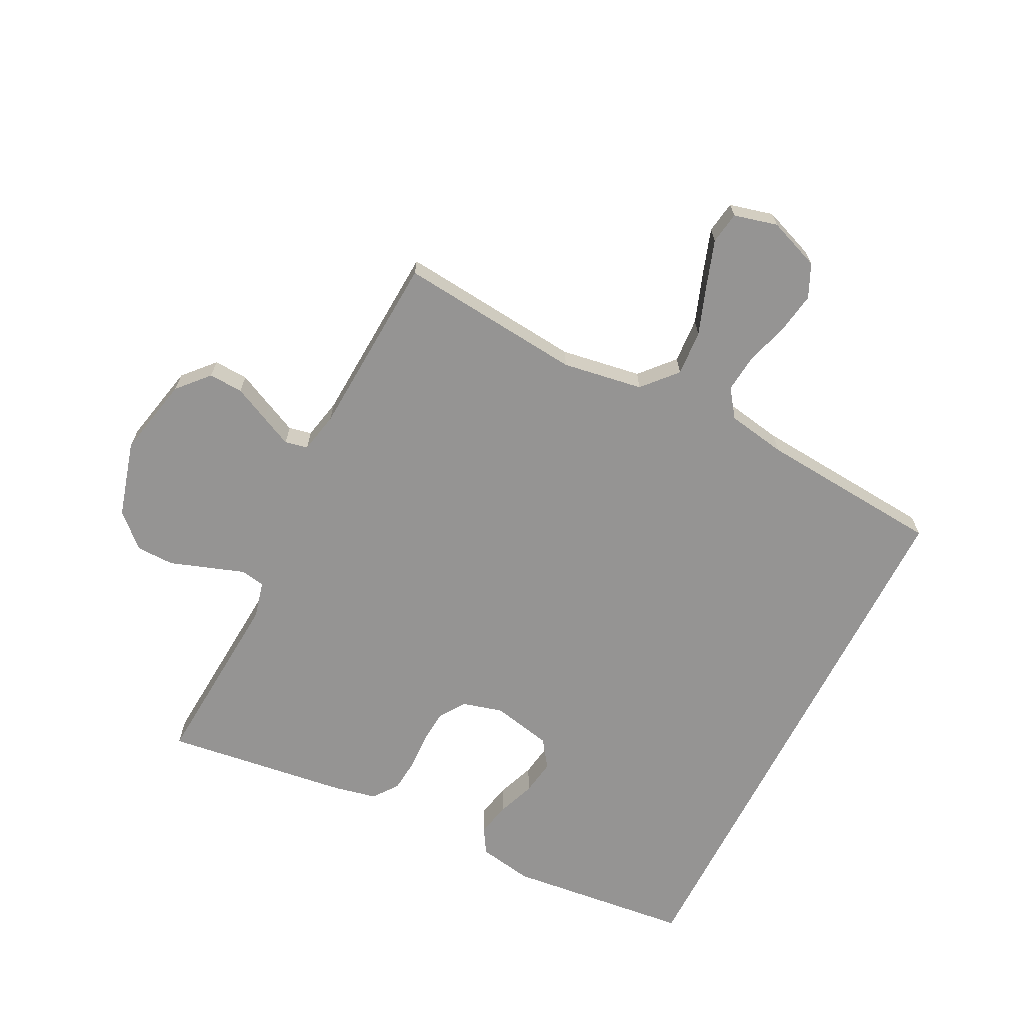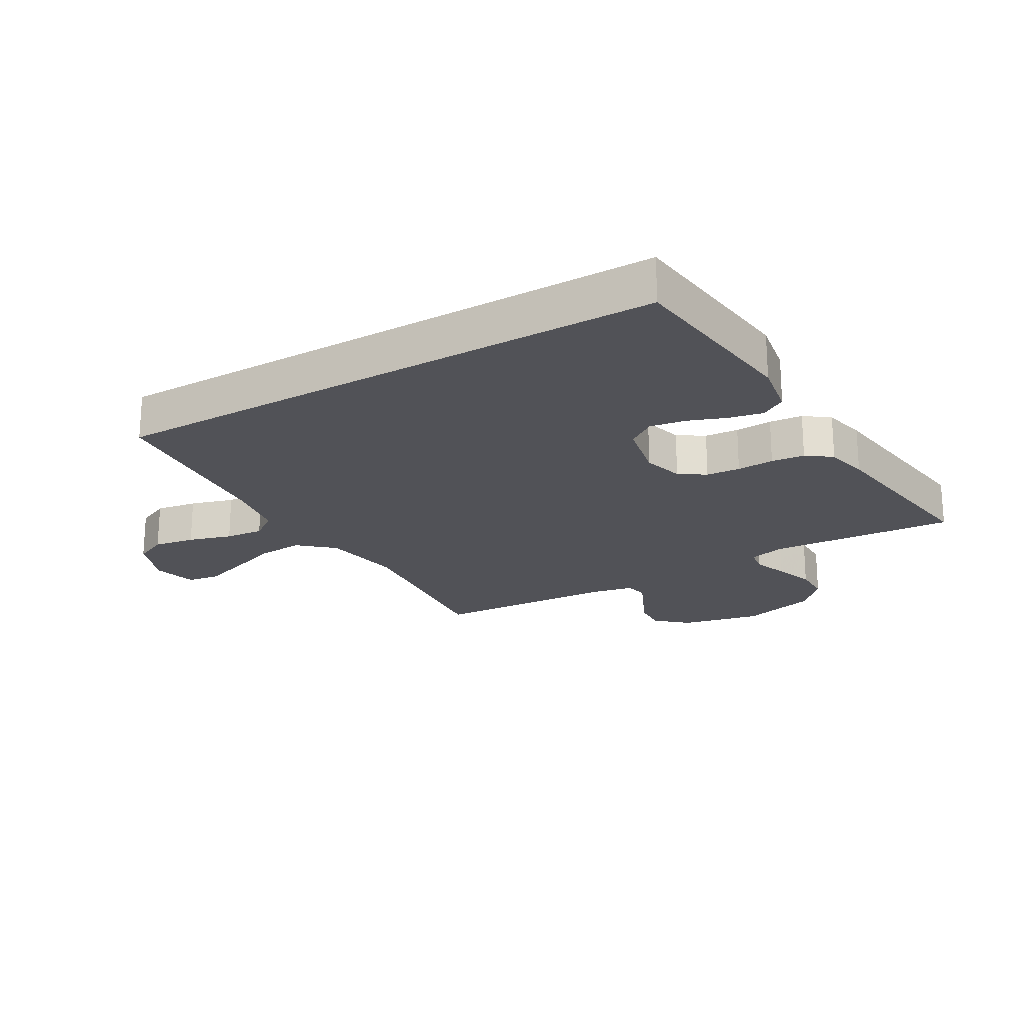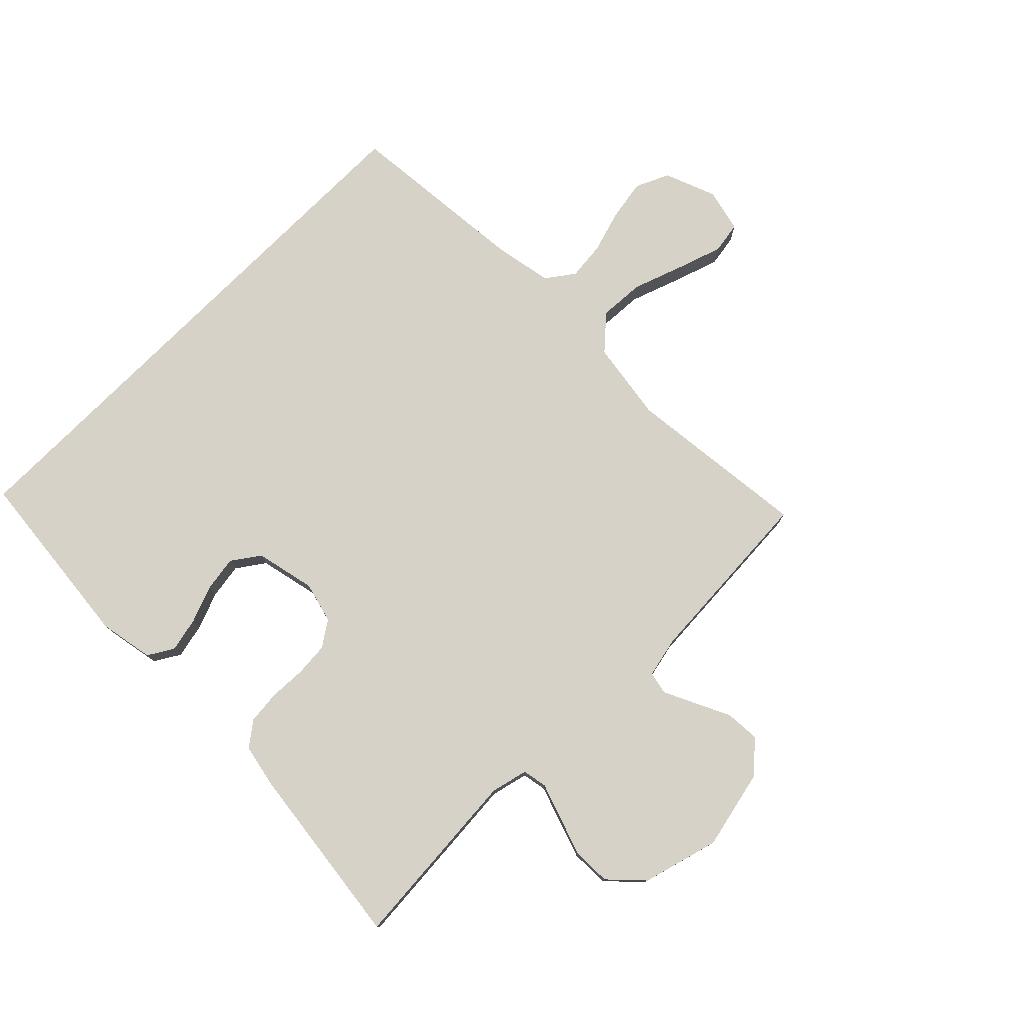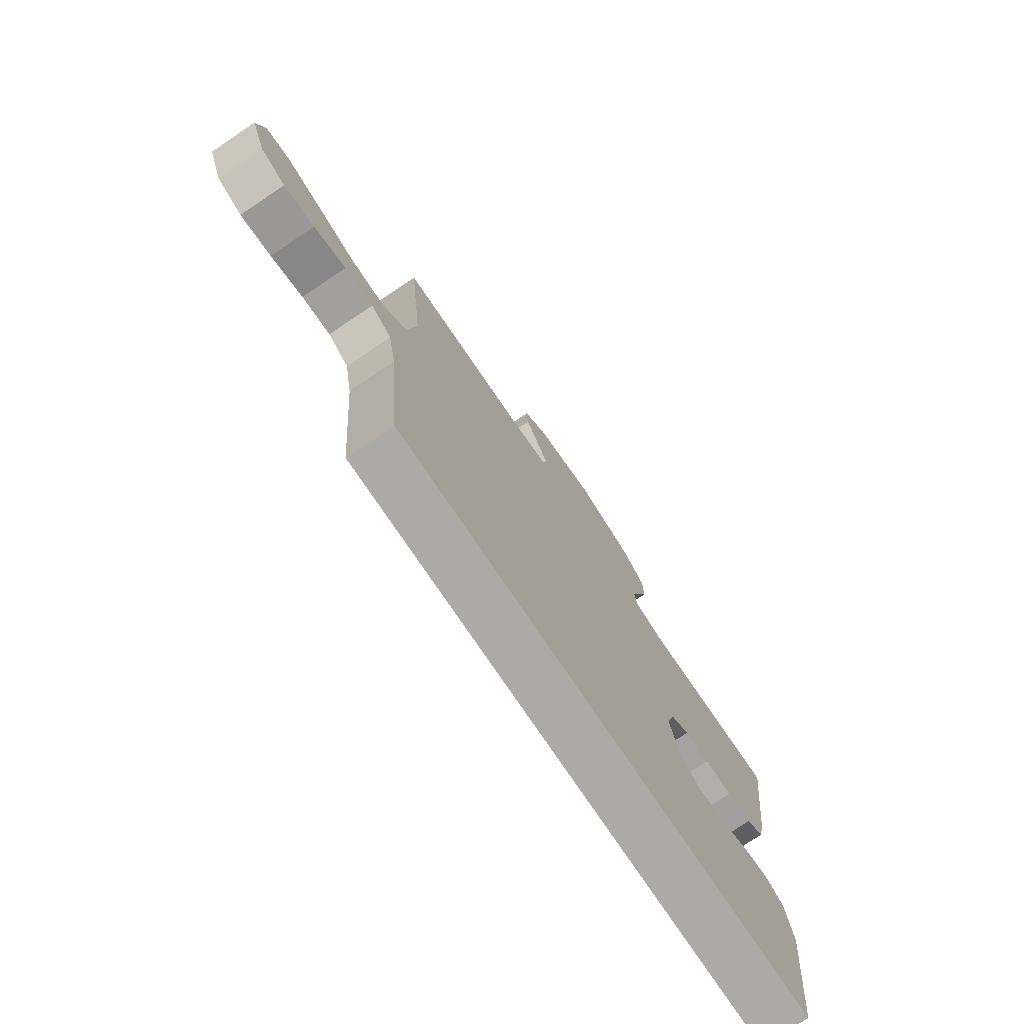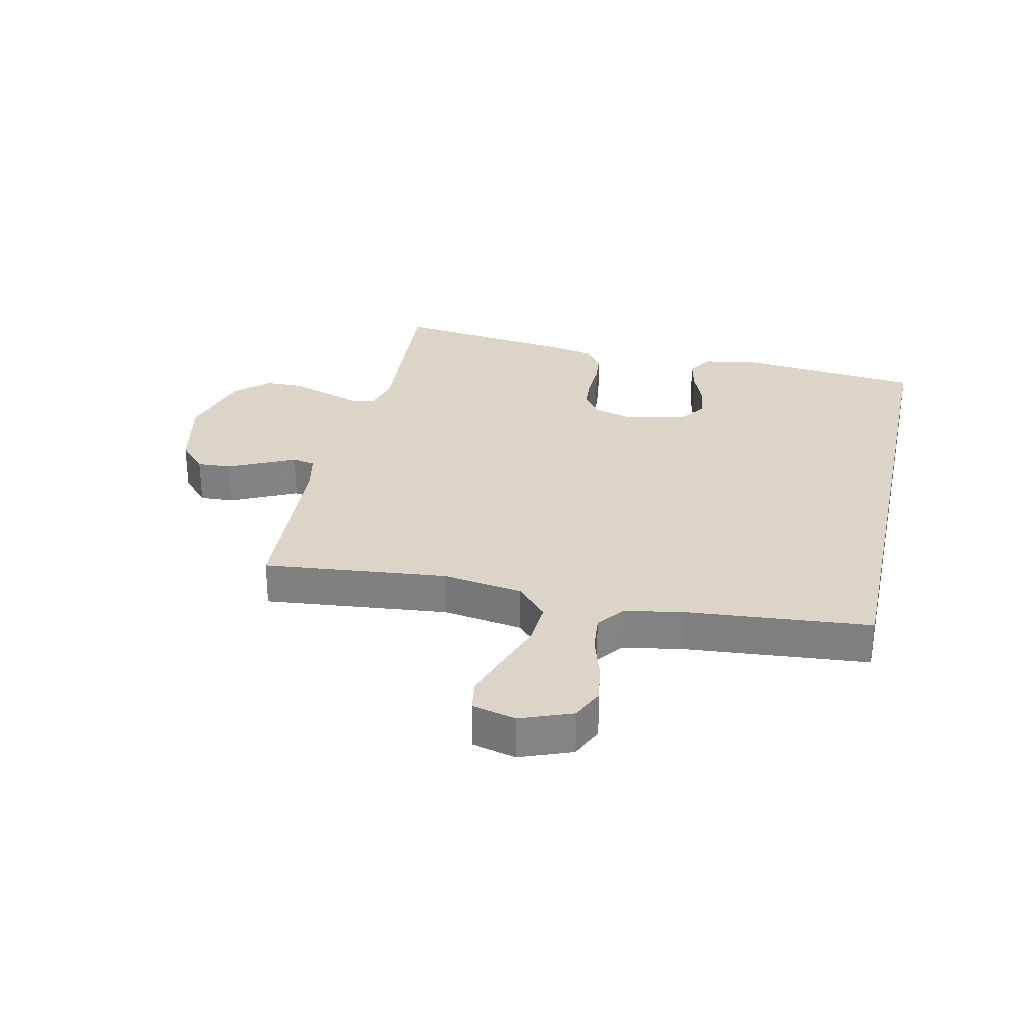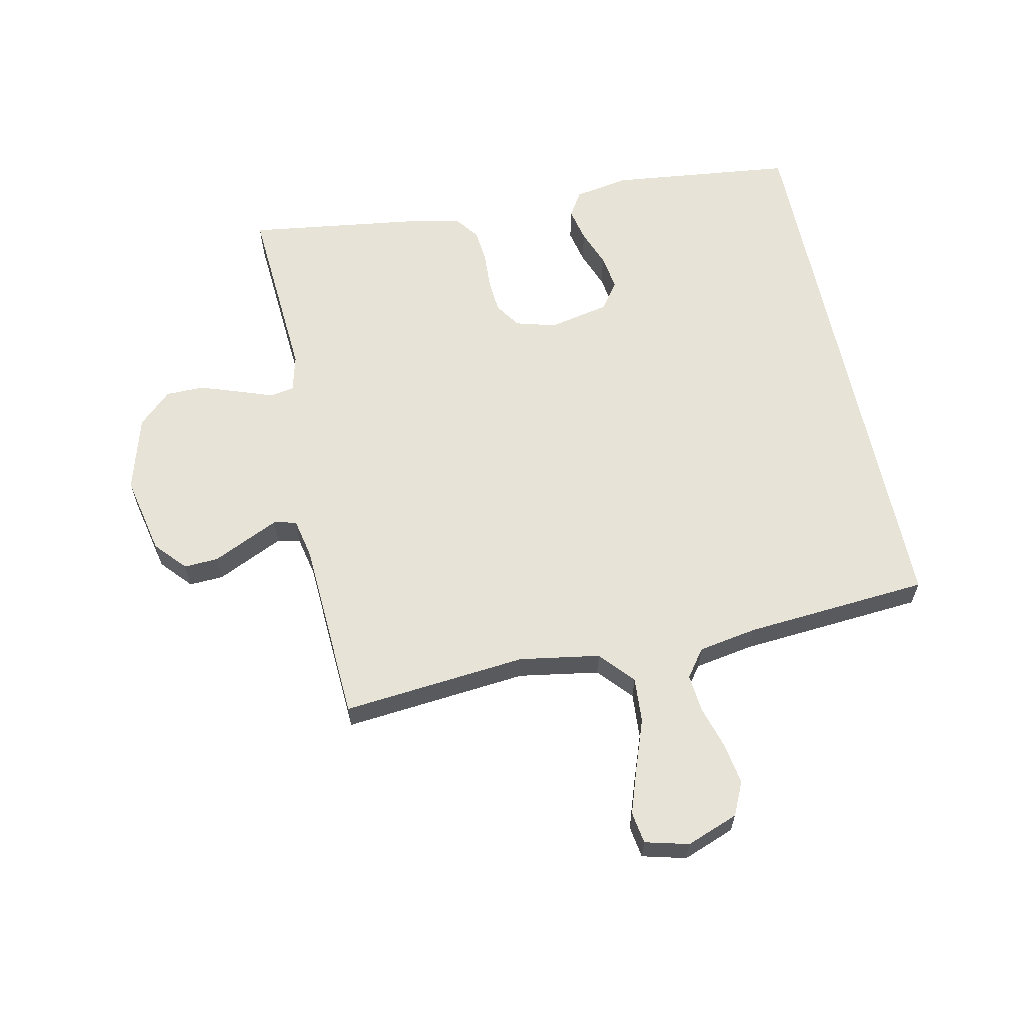
<metadata>
{"format":"obj","ext":"obj","renderer":"f3d","projection":"perspective","resolution":1024,"background":"white","views":[{"elev":-67.1,"azim":63.2,"up":"+Y"},{"elev":-21.5,"azim":-149.6,"up":"+Y"},{"elev":77.5,"azim":-45.2,"up":"+Y"},{"elev":-75.9,"azim":123.9,"up":"+Z"},{"elev":29.0,"azim":102.3,"up":"+Y"},{"elev":61.8,"azim":78.2,"up":"+Y"}]}
</metadata>
<code>
v -0.441 0.07 -0.5
v -0.474 0.07 -0.2
v -0.458 0.07 -0.111
v -0.417 0.07 -0.086
v -0.361 0.07 -0.098
v -0.3 0.07 -0.121
v -0.242 0.07 -0.13
v -0.197 0.07 -0.098
v -0.176 0.07 0
v -0.194 0.07 0.066
v -0.236 0.07 0.094
v -0.291 0.07 0.098
v -0.351 0.07 0.095
v -0.405 0.07 0.1
v -0.445 0.07 0.13
v -0.46 0.07 0.2
v -0.5 0.07 0.5
v -0.2 0.07 0.479
v -0.14 0.07 0.494
v -0.133 0.07 0.534
v -0.153 0.07 0.591
v -0.175 0.07 0.655
v -0.174 0.07 0.717
v -0.124 0.07 0.77
v 0 0.07 0.805
v 0.13 0.07 0.777
v 0.18 0.07 0.732
v 0.177 0.07 0.676
v 0.15 0.07 0.619
v 0.126 0.07 0.568
v 0.134 0.07 0.531
v 0.2 0.07 0.517
v 0.5 0.07 0.5
v 0.47 0.07 0.2
v 0.491 0.07 0.069
v 0.546 0.07 0.02
v 0.62 0.07 0.025
v 0.701 0.07 0.054
v 0.775 0.07 0.079
v 0.827 0.07 0.071
v 0.845 0.07 0
v 0.813 0.07 -0.084
v 0.759 0.07 -0.109
v 0.692 0.07 -0.098
v 0.622 0.07 -0.077
v 0.56 0.07 -0.071
v 0.515 0.07 -0.104
v 0.498 0.07 -0.2
v 0.473 0.07 -0.5
v -0.441 0 -0.5
v -0.474 0 -0.2
v -0.458 0 -0.111
v -0.417 0 -0.086
v -0.361 0 -0.098
v -0.3 0 -0.121
v -0.242 0 -0.13
v -0.197 0 -0.098
v -0.176 0 0
v -0.194 0 0.066
v -0.236 0 0.094
v -0.291 0 0.098
v -0.351 0 0.095
v -0.405 0 0.1
v -0.445 0 0.13
v -0.46 0 0.2
v -0.5 0 0.5
v -0.2 0 0.479
v -0.14 0 0.494
v -0.133 0 0.534
v -0.153 0 0.591
v -0.175 0 0.655
v -0.174 0 0.717
v -0.124 0 0.77
v 0 0 0.805
v 0.13 0 0.777
v 0.18 0 0.732
v 0.177 0 0.676
v 0.15 0 0.619
v 0.126 0 0.568
v 0.134 0 0.531
v 0.2 0 0.517
v 0.5 0 0.5
v 0.47 0 0.2
v 0.491 0 0.069
v 0.546 0 0.02
v 0.62 0 0.025
v 0.701 0 0.054
v 0.775 0 0.079
v 0.827 0 0.071
v 0.845 0 0
v 0.813 0 -0.084
v 0.759 0 -0.109
v 0.692 0 -0.098
v 0.622 0 -0.077
v 0.56 0 -0.071
v 0.515 0 -0.104
v 0.498 0 -0.2
v 0.473 0 -0.5
f 48 49 1 2
f 47 48 2
f 46 47 2
f 42 43 44 45
f 42 45 46
f 41 42 46
f 37 38 39 40
f 37 40 41 46
f 32 33 34
f 31 32 34 35
f 26 27 28 29
f 26 29 30
f 25 26 30
f 24 25 30 31
f 20 21 22 23
f 20 23 24 31
f 15 16 17 18
f 15 18 19
f 12 13 14 15
f 11 12 15 19
f 10 11 19
f 9 10 19 20
f 3 4 5 6
f 3 6 7
f 2 3 7
f 36 37 46 2
f 9 20 31 35
f 8 9 35 36
f 7 8 36
f 2 7 36
f 51 50 98 97
f 51 97 96
f 51 96 95
f 94 93 92 91
f 95 94 91
f 95 91 90
f 89 88 87 86
f 95 90 89 86
f 83 82 81
f 84 83 81 80
f 78 77 76 75
f 79 78 75
f 79 75 74
f 80 79 74 73
f 72 71 70 69
f 80 73 72 69
f 67 66 65 64
f 68 67 64
f 64 63 62 61
f 68 64 61 60
f 68 60 59
f 69 68 59 58
f 55 54 53 52
f 56 55 52
f 56 52 51
f 51 95 86 85
f 84 80 69 58
f 85 84 58 57
f 85 57 56
f 85 56 51
f 1 50 51 2
f 2 51 52 3
f 3 52 53 4
f 4 53 54 5
f 5 54 55 6
f 6 55 56 7
f 7 56 57 8
f 8 57 58 9
f 9 58 59 10
f 10 59 60 11
f 11 60 61 12
f 12 61 62 13
f 13 62 63 14
f 14 63 64 15
f 15 64 65 16
f 16 65 66 17
f 17 66 67 18
f 18 67 68 19
f 19 68 69 20
f 20 69 70 21
f 21 70 71 22
f 22 71 72 23
f 23 72 73 24
f 24 73 74 25
f 25 74 75 26
f 26 75 76 27
f 27 76 77 28
f 28 77 78 29
f 29 78 79 30
f 30 79 80 31
f 31 80 81 32
f 32 81 82 33
f 33 82 83 34
f 34 83 84 35
f 35 84 85 36
f 36 85 86 37
f 37 86 87 38
f 38 87 88 39
f 39 88 89 40
f 40 89 90 41
f 41 90 91 42
f 42 91 92 43
f 43 92 93 44
f 44 93 94 45
f 45 94 95 46
f 46 95 96 47
f 47 96 97 48
f 48 97 98 49
f 49 98 50 1

</code>
